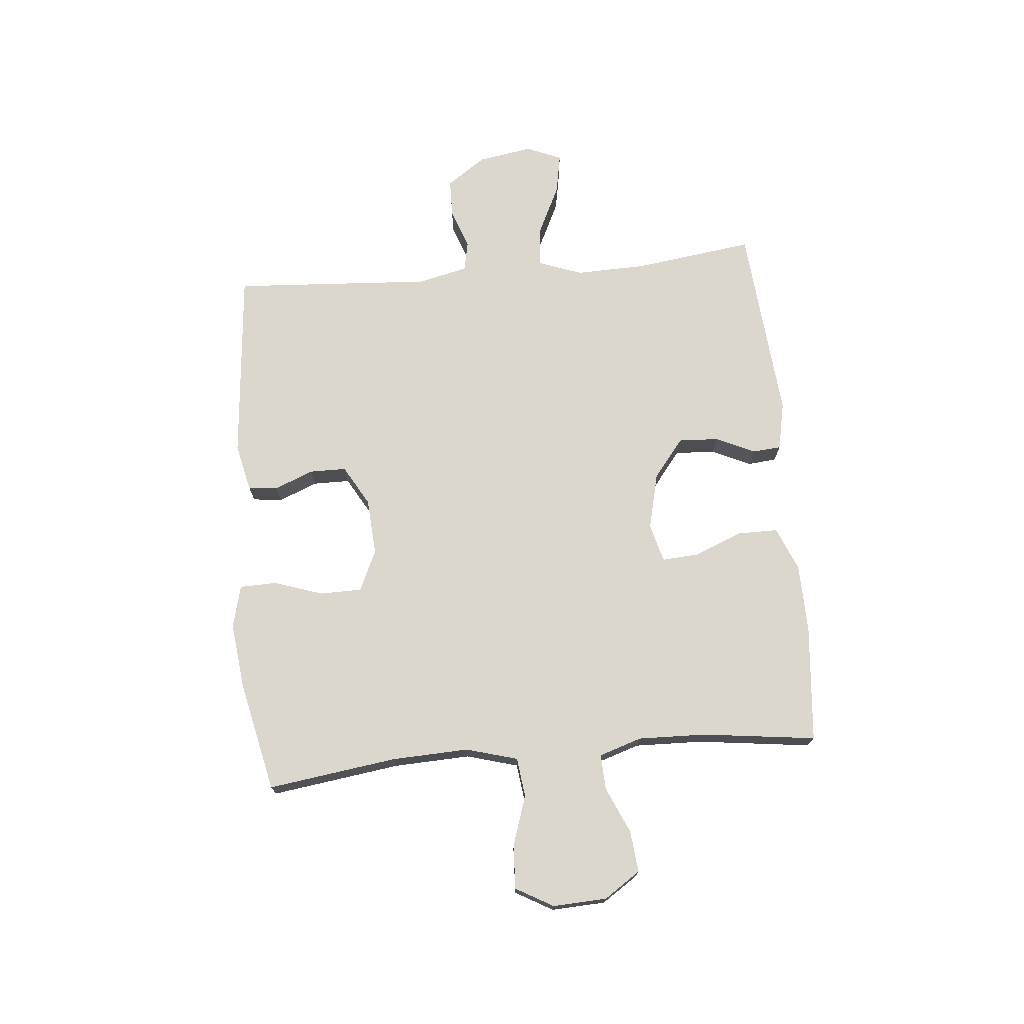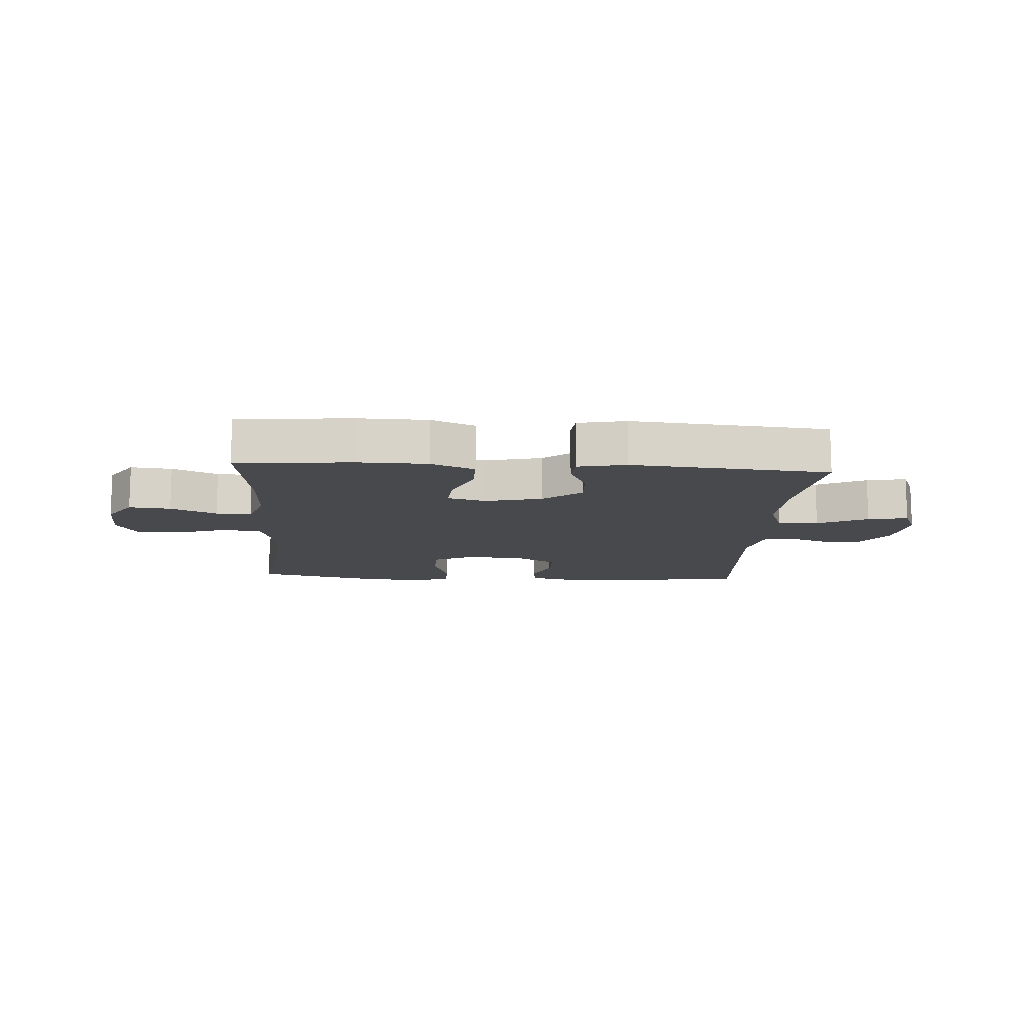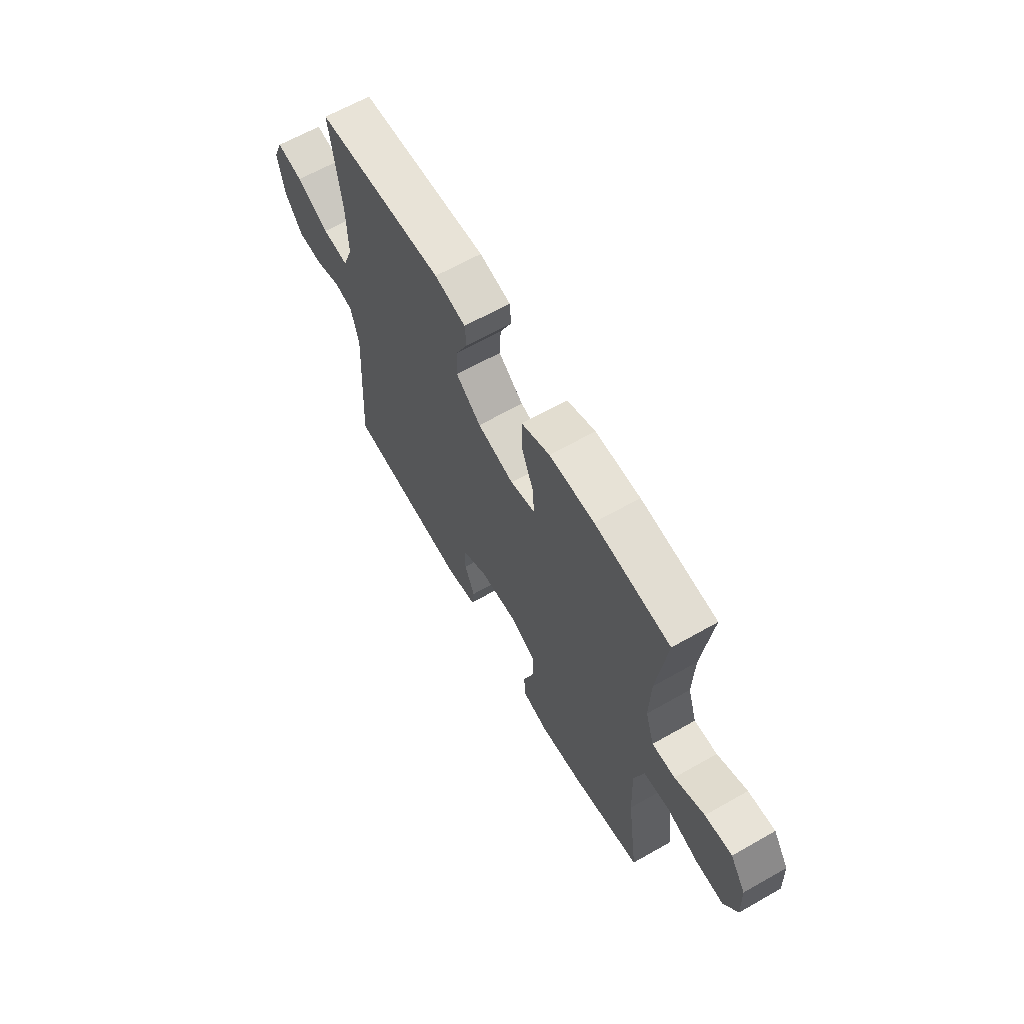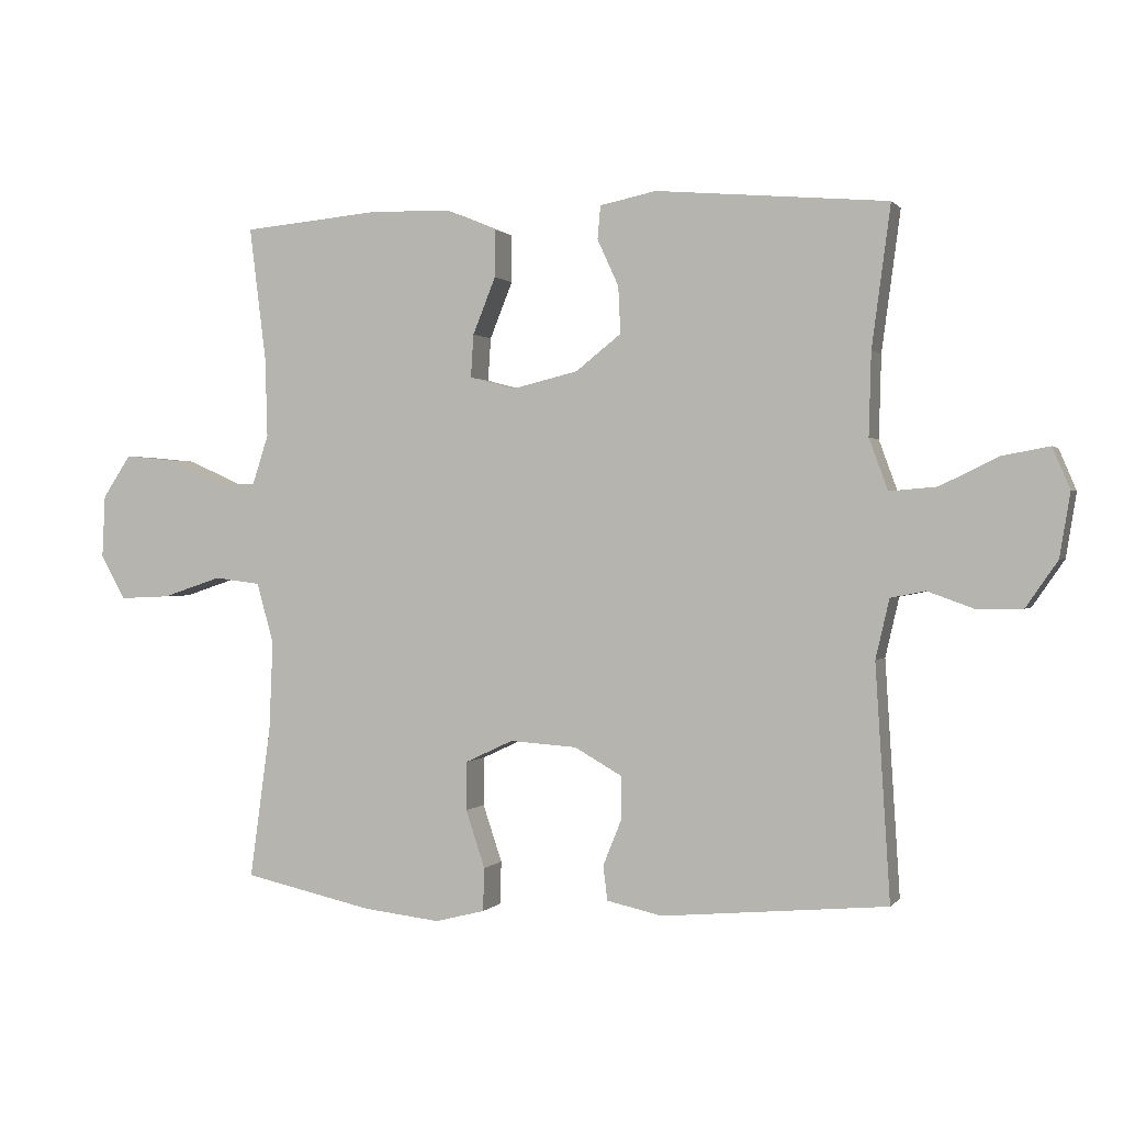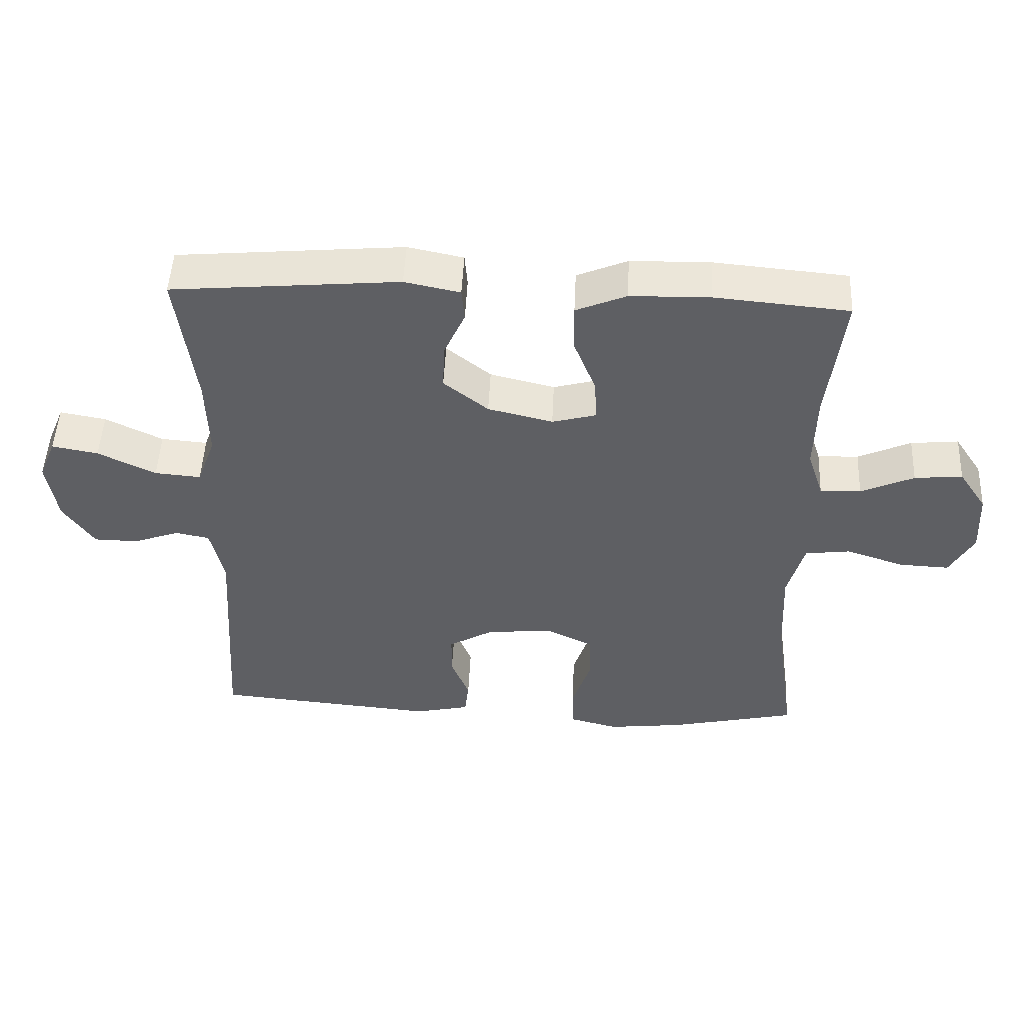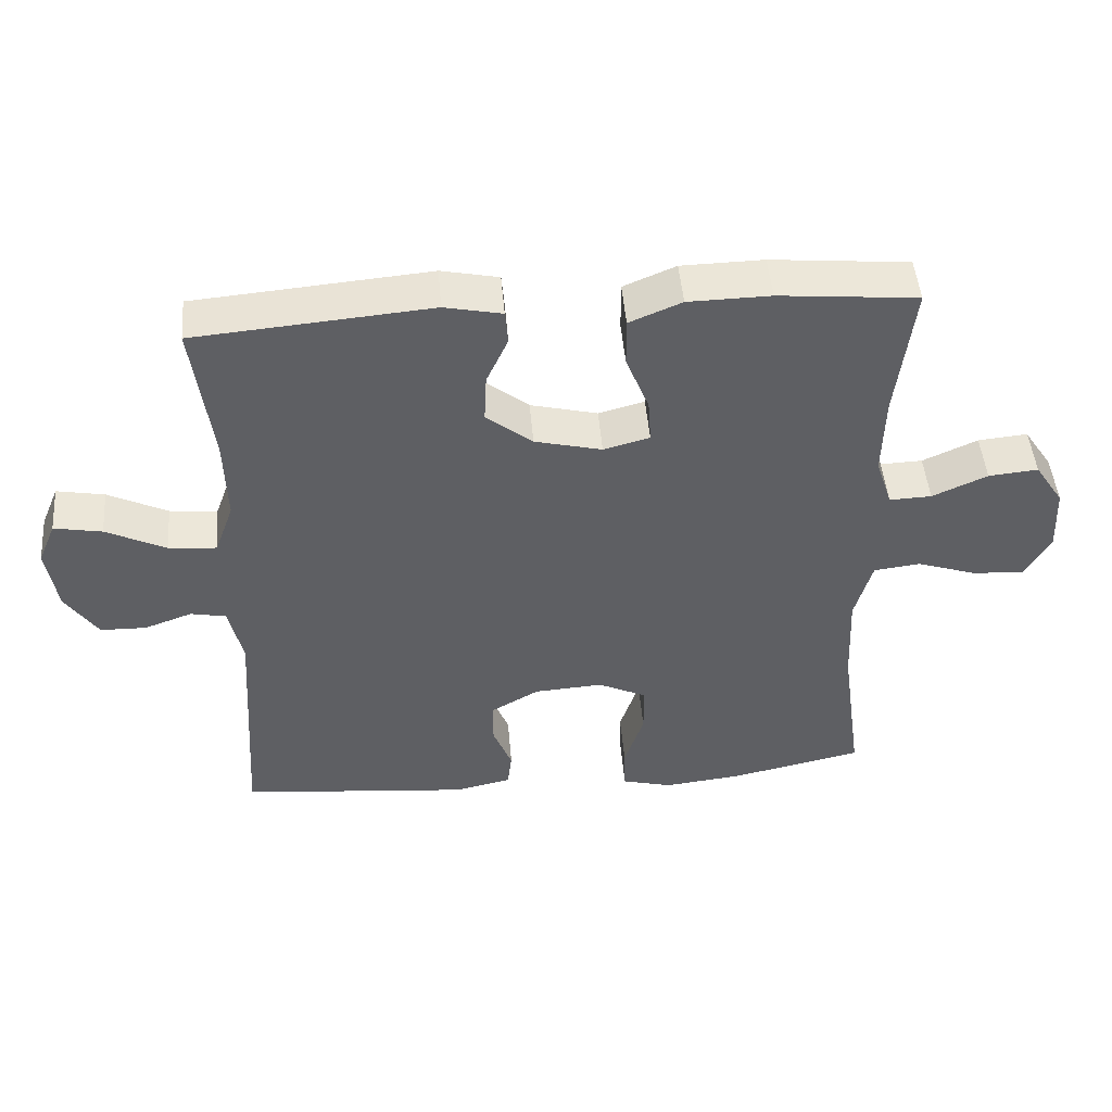
<metadata>
{"format":"obj","ext":"obj","renderer":"f3d","projection":"perspective","resolution":1024,"background":"white","views":[{"elev":72.9,"azim":-95.2,"up":"+Y"},{"elev":-12.4,"azim":-3.7,"up":"+Y"},{"elev":64.3,"azim":-119.8,"up":"+Z"},{"elev":0.6,"azim":18.5,"up":"+Z"},{"elev":49.0,"azim":-177.4,"up":"+Z"},{"elev":47.3,"azim":175.3,"up":"+Z"}]}
</metadata>
<code>
o path828
v -0.3056 0.0375 -0.5434
v -0.1899 0.0375 -0.5567
v -0.1154 0.0375 -0.5376
v -0.1136 0.0375 -0.4728
v -0.1423 0.0375 -0.3868
v -0.1412 0.0375 -0.3136
v -0.07011 0.0375 -0.2804
v 0.03084 0.0375 -0.2872
v 0.1014 0.0375 -0.3274
v 0.1018 0.0375 -0.3918
v 0.074 0.0375 -0.4609
v 0.08026 0.0375 -0.5125
v 0.1637 0.0375 -0.531
v 0.5019 0.0375 -0.5007
v 0.4799 0.0375 -0.1503
v 0.5005 0.0375 -0.06178
v 0.5526 0.0375 -0.05143
v 0.6224 0.0375 -0.07663
v 0.6901 0.0375 -0.07542
v 0.7377 0.0375 -0.006401
v 0.7535 0.0375 0.08961
v 0.7275 0.0375 0.1512
v 0.6569 0.0375 0.1383
v 0.5689 0.0375 0.09585
v 0.4982 0.0375 0.08991
v 0.4701 0.0375 0.1665
v 0.4736 0.0375 0.2905
v 0.5019 0.0375 0.5012
v 0.1541 0.0375 0.5313
v 0.06935 0.0375 0.5139
v 0.06513 0.0375 0.4639
v 0.09696 0.0375 0.3944
v 0.1004 0.0375 0.324
v 0.03221 0.0375 0.2702
v -0.06683 0.0375 0.2464
v -0.1347 0.0375 0.2645
v -0.1304 0.0375 0.3291
v -0.09637 0.0375 0.414
v -0.09599 0.0375 0.4851
v -0.1733 0.0375 0.5173
v -0.295 0.0375 0.5197
v -0.4998 0.0375 0.5012
v -0.4746 0.0375 0.3003
v -0.4713 0.0375 0.1814
v -0.4956 0.0375 0.1067
v -0.5579 0.0375 0.1091
v -0.639 0.0375 0.1453
v -0.7122 0.0375 0.1524
v -0.7547 0.0375 0.08859
v -0.7592 0.0375 -0.006363
v -0.7222 0.0375 -0.07195
v -0.6461 0.0375 -0.06846
v -0.5573 0.0375 -0.03907
v -0.4883 0.0375 -0.04774
v -0.4626 0.0375 -0.1383
v -0.4684 0.0375 -0.2745
v -0.4998 0.0375 -0.5007
v -0.3056 -0.0375 -0.5434
v -0.1899 -0.0375 -0.5567
v -0.1154 -0.0375 -0.5376
v -0.1136 -0.0375 -0.4728
v -0.1423 -0.0375 -0.3868
v -0.1412 -0.0375 -0.3136
v -0.07011 -0.0375 -0.2804
v 0.03084 -0.0375 -0.2872
v 0.1014 -0.0375 -0.3274
v 0.1018 -0.0375 -0.3918
v 0.074 -0.0375 -0.4609
v 0.08026 -0.0375 -0.5125
v 0.1637 -0.0375 -0.531
v 0.5019 -0.0375 -0.5007
v 0.4799 -0.0375 -0.1503
v 0.5005 -0.0375 -0.06178
v 0.5526 -0.0375 -0.05143
v 0.6224 -0.0375 -0.07663
v 0.6901 -0.0375 -0.07542
v 0.7377 -0.0375 -0.006401
v 0.7535 -0.0375 0.08961
v 0.7275 -0.0375 0.1512
v 0.6569 -0.0375 0.1383
v 0.5689 -0.0375 0.09585
v 0.4982 -0.0375 0.08991
v 0.4701 -0.0375 0.1665
v 0.4736 -0.0375 0.2905
v 0.5019 -0.0375 0.5012
v 0.1541 -0.0375 0.5313
v 0.06935 -0.0375 0.5139
v 0.06513 -0.0375 0.4639
v 0.09696 -0.0375 0.3944
v 0.1004 -0.0375 0.324
v 0.03221 -0.0375 0.2702
v -0.06683 -0.0375 0.2464
v -0.1347 -0.0375 0.2645
v -0.1304 -0.0375 0.3291
v -0.09637 -0.0375 0.414
v -0.09599 -0.0375 0.4851
v -0.1733 -0.0375 0.5173
v -0.295 -0.0375 0.5197
v -0.4998 -0.0375 0.5012
v -0.4746 -0.0375 0.3003
v -0.4713 -0.0375 0.1814
v -0.4956 -0.0375 0.1067
v -0.5579 -0.0375 0.1091
v -0.639 -0.0375 0.1453
v -0.7122 -0.0375 0.1524
v -0.7547 -0.0375 0.08859
v -0.7592 -0.0375 -0.006363
v -0.7222 -0.0375 -0.07195
v -0.6461 -0.0375 -0.06846
v -0.5573 -0.0375 -0.03907
v -0.4883 -0.0375 -0.04774
v -0.4626 -0.0375 -0.1383
v -0.4684 -0.0375 -0.2745
v -0.4998 -0.0375 -0.5007
v -0.7547 0.0375 0.08859
v -0.7592 0.0375 -0.006363
v -0.7222 0.0375 -0.07195
v -0.7222 0.0375 -0.07195
v -0.7122 0.0375 0.1524
v -0.7122 0.0375 0.1524
v -0.6461 0.0375 -0.06846
v -0.639 0.0375 0.1453
v -0.5573 0.0375 -0.03907
v -0.5579 0.0375 0.1091
v -0.4956 0.0375 0.1067
v -0.4956 0.0375 0.1067
v -0.4883 0.0375 -0.04774
v -0.4883 0.0375 -0.04774
v -0.4713 0.0375 0.1814
v -0.4626 0.0375 -0.1383
v -0.4998 0.0375 0.5012
v -0.4998 0.0375 0.5012
v -0.4746 0.0375 0.3003
v -0.4684 0.0375 -0.2745
v -0.4998 0.0375 -0.5007
v -0.4998 0.0375 -0.5007
v -0.3056 0.0375 -0.5434
v -0.295 0.0375 0.5197
v -0.1899 0.0375 -0.5567
v -0.1733 0.0375 0.5173
v -0.1154 0.0375 -0.5376
v -0.1154 0.0375 -0.5376
v -0.09599 0.0375 0.4851
v -0.09599 0.0375 0.4851
v -0.1347 0.0375 0.2645
v -0.1347 0.0375 0.2645
v -0.1304 0.0375 0.3291
v -0.1423 0.0375 -0.3868
v -0.1412 0.0375 -0.3136
v -0.1412 0.0375 -0.3136
v -0.1136 0.0375 -0.4728
v -0.07011 0.0375 -0.2804
v -0.06683 0.0375 0.2464
v -0.09637 0.0375 0.414
v 0.03084 0.0375 -0.2872
v 0.03221 0.0375 0.2702
v 0.1014 0.0375 -0.3274
v 0.1004 0.0375 0.324
v 0.06935 0.0375 0.5139
v 0.06935 0.0375 0.5139
v 0.06513 0.0375 0.4639
v 0.09696 0.0375 0.3944
v 0.1541 0.0375 0.5313
v 0.1018 0.0375 -0.3918
v 0.074 0.0375 -0.4609
v 0.08026 0.0375 -0.5125
v 0.08026 0.0375 -0.5125
v 0.1637 0.0375 -0.531
v 0.5019 0.0375 0.5012
v 0.5019 0.0375 0.5012
v 0.4701 0.0375 0.1665
v 0.4736 0.0375 0.2905
v 0.4982 0.0375 0.08991
v 0.4982 0.0375 0.08991
v 0.5019 0.0375 -0.5007
v 0.5019 0.0375 -0.5007
v 0.4799 0.0375 -0.1503
v 0.5005 0.0375 -0.06178
v 0.5005 0.0375 -0.06178
v 0.5689 0.0375 0.09585
v 0.5526 0.0375 -0.05143
v 0.6224 0.0375 -0.07663
v 0.6569 0.0375 0.1383
v 0.6901 0.0375 -0.07542
v 0.7275 0.0375 0.1512
v 0.7275 0.0375 0.1512
v 0.7377 0.0375 -0.006401
v 0.7535 0.0375 0.08961
v -0.7547 -0.0375 0.08859
v -0.7592 -0.0375 -0.006363
v -0.7222 -0.0375 -0.07195
v -0.7222 -0.0375 -0.07195
v -0.7122 -0.0375 0.1524
v -0.7122 -0.0375 0.1524
v -0.6461 -0.0375 -0.06846
v -0.639 -0.0375 0.1453
v -0.5573 -0.0375 -0.03907
v -0.5579 -0.0375 0.1091
v -0.4956 -0.0375 0.1067
v -0.4956 -0.0375 0.1067
v -0.4883 -0.0375 -0.04774
v -0.4883 -0.0375 -0.04774
v -0.4713 -0.0375 0.1814
v -0.4626 -0.0375 -0.1383
v -0.4998 -0.0375 0.5012
v -0.4998 -0.0375 0.5012
v -0.4746 -0.0375 0.3003
v -0.4684 -0.0375 -0.2745
v -0.4998 -0.0375 -0.5007
v -0.4998 -0.0375 -0.5007
v -0.3056 -0.0375 -0.5434
v -0.295 -0.0375 0.5197
v -0.1899 -0.0375 -0.5567
v -0.1733 -0.0375 0.5173
v -0.1154 -0.0375 -0.5376
v -0.1154 -0.0375 -0.5376
v -0.09599 -0.0375 0.4851
v -0.09599 -0.0375 0.4851
v -0.1347 -0.0375 0.2645
v -0.1347 -0.0375 0.2645
v -0.1304 -0.0375 0.3291
v -0.1423 -0.0375 -0.3868
v -0.1412 -0.0375 -0.3136
v -0.1412 -0.0375 -0.3136
v -0.1136 -0.0375 -0.4728
v -0.07011 -0.0375 -0.2804
v -0.06683 -0.0375 0.2464
v -0.09637 -0.0375 0.414
v 0.03084 -0.0375 -0.2872
v 0.03221 -0.0375 0.2702
v 0.1014 -0.0375 -0.3274
v 0.1004 -0.0375 0.324
v 0.06935 -0.0375 0.5139
v 0.06935 -0.0375 0.5139
v 0.06513 -0.0375 0.4639
v 0.09696 -0.0375 0.3944
v 0.1541 -0.0375 0.5313
v 0.1018 -0.0375 -0.3918
v 0.074 -0.0375 -0.4609
v 0.08026 -0.0375 -0.5125
v 0.08026 -0.0375 -0.5125
v 0.1637 -0.0375 -0.531
v 0.5019 -0.0375 0.5012
v 0.5019 -0.0375 0.5012
v 0.4701 -0.0375 0.1665
v 0.4736 -0.0375 0.2905
v 0.4982 -0.0375 0.08991
v 0.4982 -0.0375 0.08991
v 0.5019 -0.0375 -0.5007
v 0.5019 -0.0375 -0.5007
v 0.4799 -0.0375 -0.1503
v 0.5005 -0.0375 -0.06178
v 0.5005 -0.0375 -0.06178
v 0.5689 -0.0375 0.09585
v 0.5526 -0.0375 -0.05143
v 0.6224 -0.0375 -0.07663
v 0.6569 -0.0375 0.1383
v 0.6901 -0.0375 -0.07542
v 0.7275 -0.0375 0.1512
v 0.7275 -0.0375 0.1512
v 0.7377 -0.0375 -0.006401
v 0.7535 -0.0375 0.08961
f 219 221 207
f 238 249 231
f 236 237 235
f 204 219 201
f 201 219 199
f 204 226 219
f 247 245 230
f 213 222 211
f 256 254 255
f 246 232 245
f 199 219 203
f 255 247 252
f 211 208 209
f 230 245 232
f 208 223 204
f 232 246 236
f 214 228 217
f 231 251 229
f 240 242 239
f 196 195 198
f 237 246 243
f 258 261 256
f 189 195 196
f 257 261 262
f 254 261 257
f 261 254 256
f 257 262 259
f 189 190 195
f 207 212 205
f 208 222 223
f 223 226 204
f 203 219 207
f 242 249 238
f 252 247 230
f 212 221 214
f 236 246 237
f 226 227 219
f 229 230 227
f 199 198 197
f 189 196 193
f 229 227 226
f 239 242 238
f 201 199 197
f 229 252 230
f 229 251 252
f 195 190 191
f 235 237 233
f 197 198 195
f 215 225 213
f 214 221 228
f 211 222 208
f 222 213 225
f 231 249 251
f 255 254 247
f 207 221 212
f 49 50 107 106
f 50 118 192 107
f 120 49 106 194
f 51 52 109 108
f 47 48 105 104
f 52 53 110 109
f 46 47 104 103
f 126 46 103 200
f 53 128 202 110
f 44 45 102 101
f 54 55 112 111
f 132 43 100 206
f 56 136 210 113
f 43 44 101 100
f 55 56 113 112
f 57 1 58 114
f 41 42 99 98
f 1 2 59 58
f 40 41 98 97
f 2 142 216 59
f 144 40 97 218
f 146 37 94 220
f 5 150 224 62
f 4 5 62 61
f 3 4 61 60
f 6 7 64 63
f 35 36 93 92
f 38 39 96 95
f 37 38 95 94
f 7 8 65 64
f 34 35 92 91
f 8 9 66 65
f 33 34 91 90
f 160 31 88 234
f 31 32 89 88
f 29 30 87 86
f 10 11 68 67
f 11 167 241 68
f 12 13 70 69
f 32 33 90 89
f 9 10 67 66
f 170 29 86 244
f 26 27 84 83
f 174 26 83 248
f 176 15 72 250
f 13 14 71 70
f 15 179 253 72
f 27 28 85 84
f 24 25 82 81
f 16 17 74 73
f 17 18 75 74
f 23 24 81 80
f 18 19 76 75
f 186 23 80 260
f 19 20 77 76
f 21 22 79 78
f 20 21 78 77
f 145 133 147
f 164 157 175
f 162 161 163
f 130 127 145
f 127 125 145
f 130 145 152
f 173 156 171
f 139 137 148
f 182 181 180
f 172 171 158
f 125 129 145
f 181 178 173
f 137 135 134
f 156 158 171
f 134 130 149
f 158 162 172
f 140 143 154
f 157 155 177
f 166 165 168
f 122 124 121
f 163 169 172
f 184 182 187
f 115 122 121
f 183 188 187
f 180 183 187
f 187 182 180
f 183 185 188
f 115 121 116
f 133 131 138
f 134 149 148
f 149 130 152
f 129 133 145
f 168 164 175
f 178 156 173
f 138 140 147
f 162 163 172
f 152 145 153
f 155 153 156
f 125 123 124
f 115 119 122
f 155 152 153
f 165 164 168
f 127 123 125
f 155 156 178
f 155 178 177
f 121 117 116
f 161 159 163
f 123 121 124
f 141 139 151
f 140 154 147
f 137 134 148
f 148 151 139
f 157 177 175
f 181 173 180
f 133 138 147

</code>
